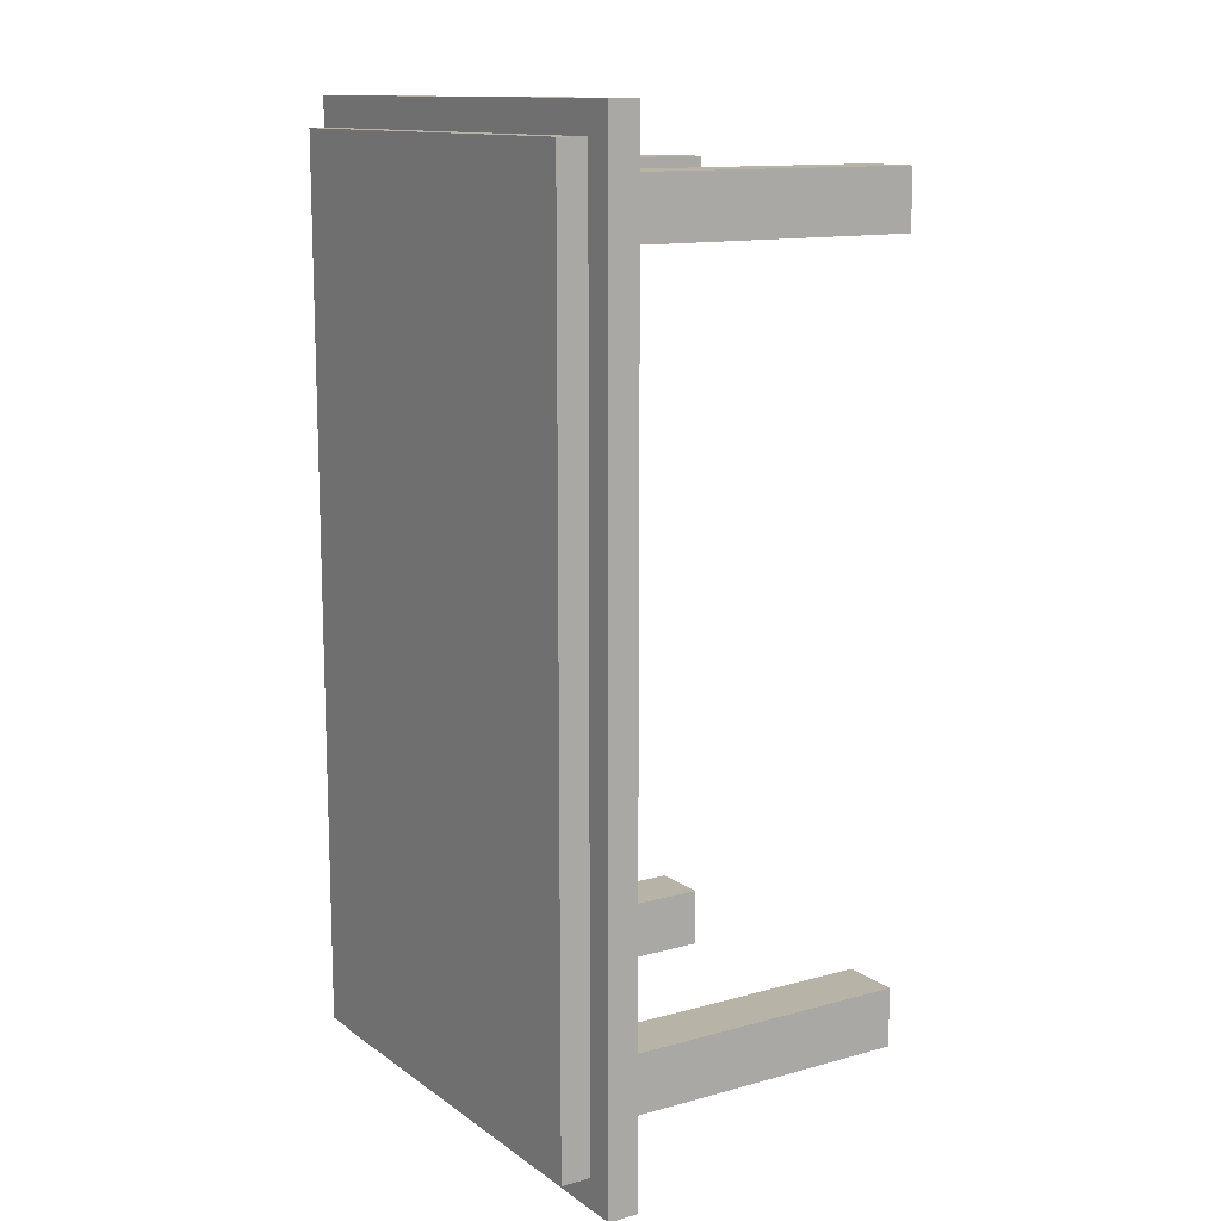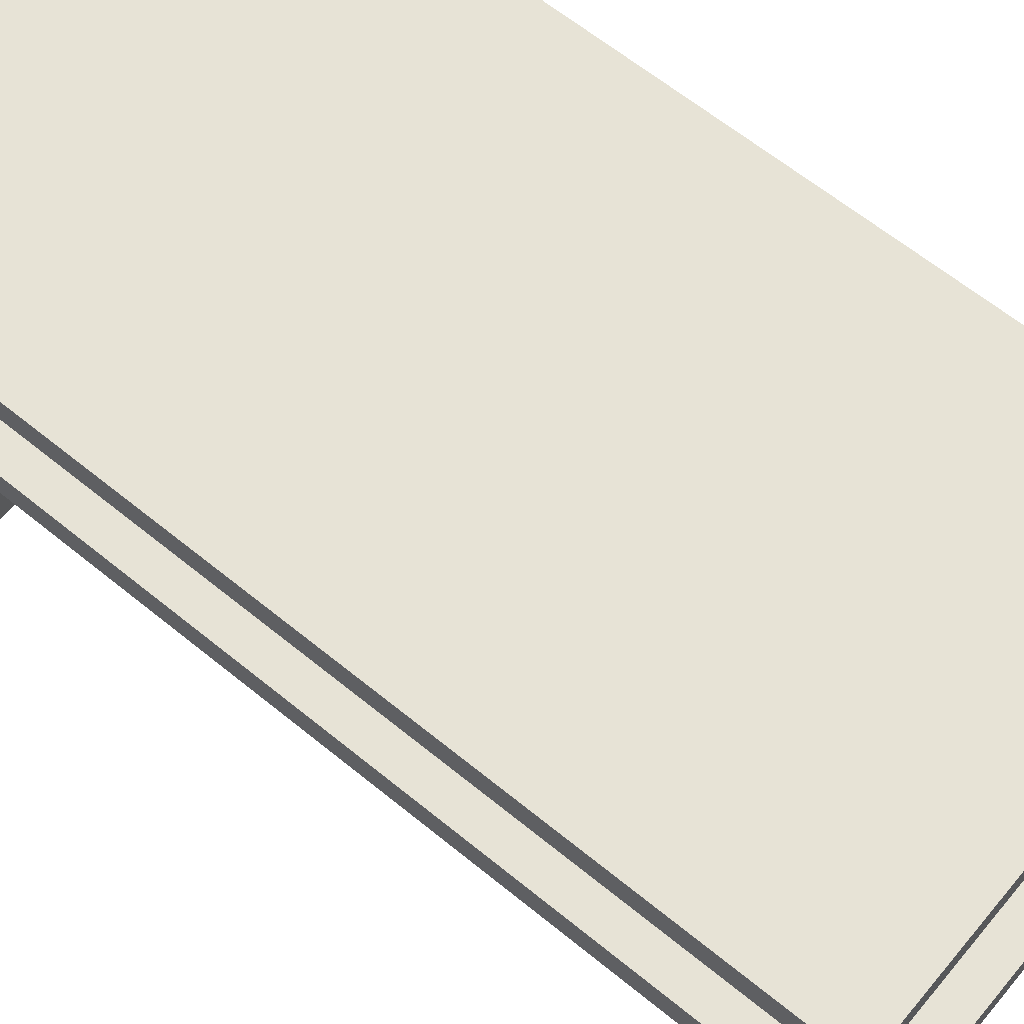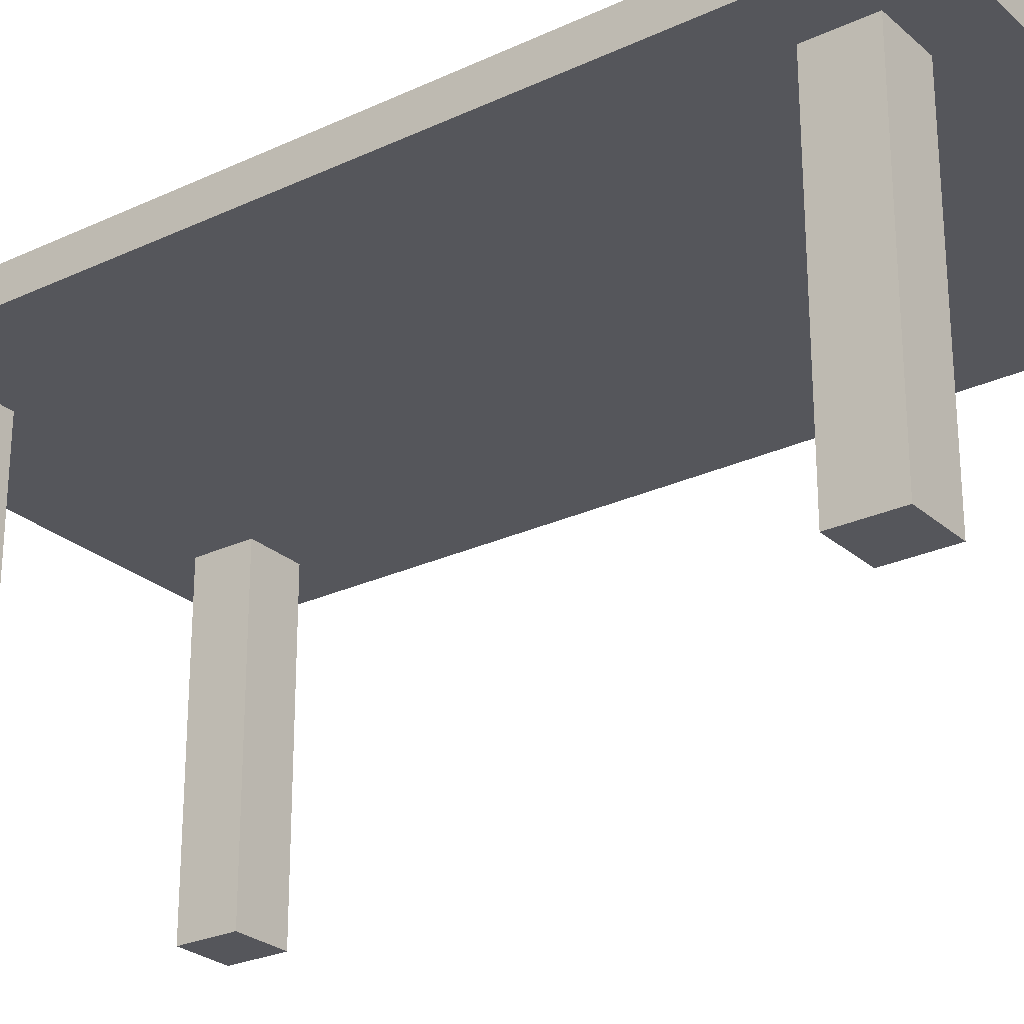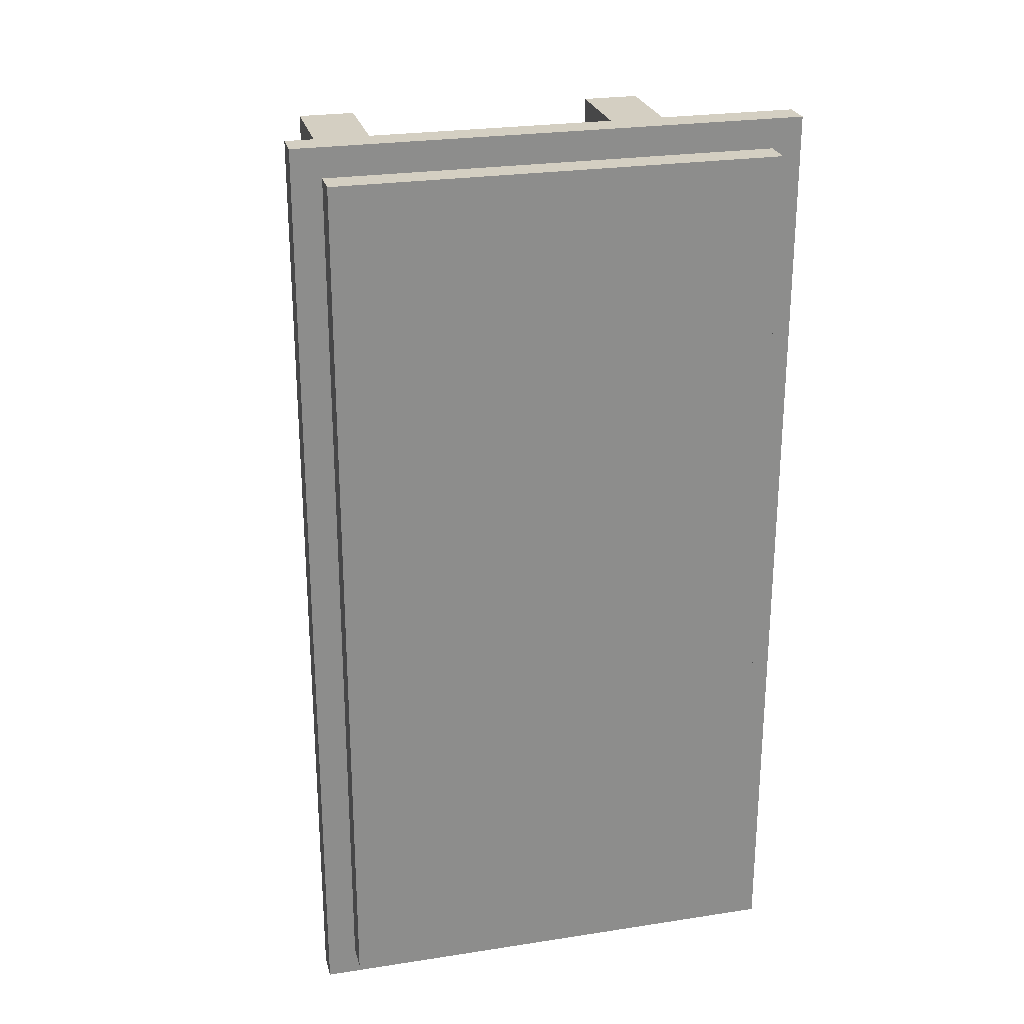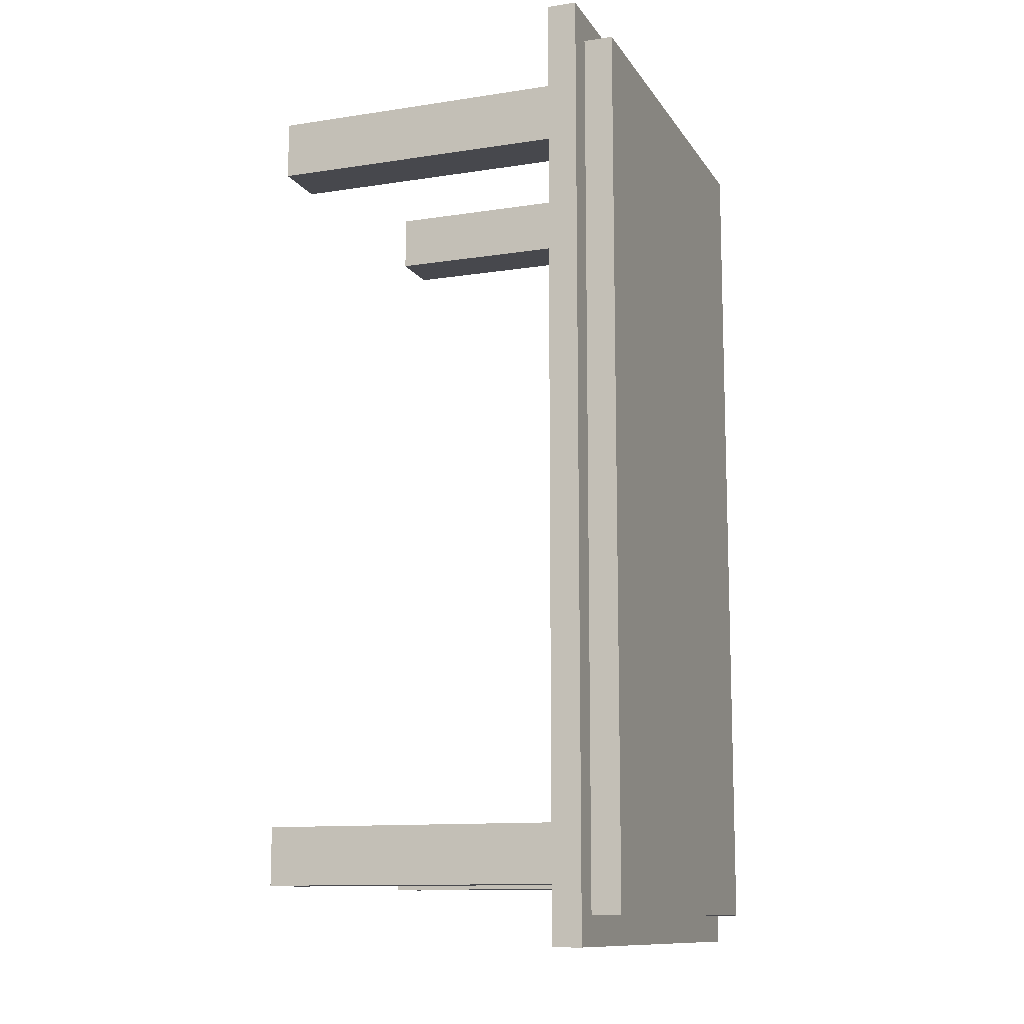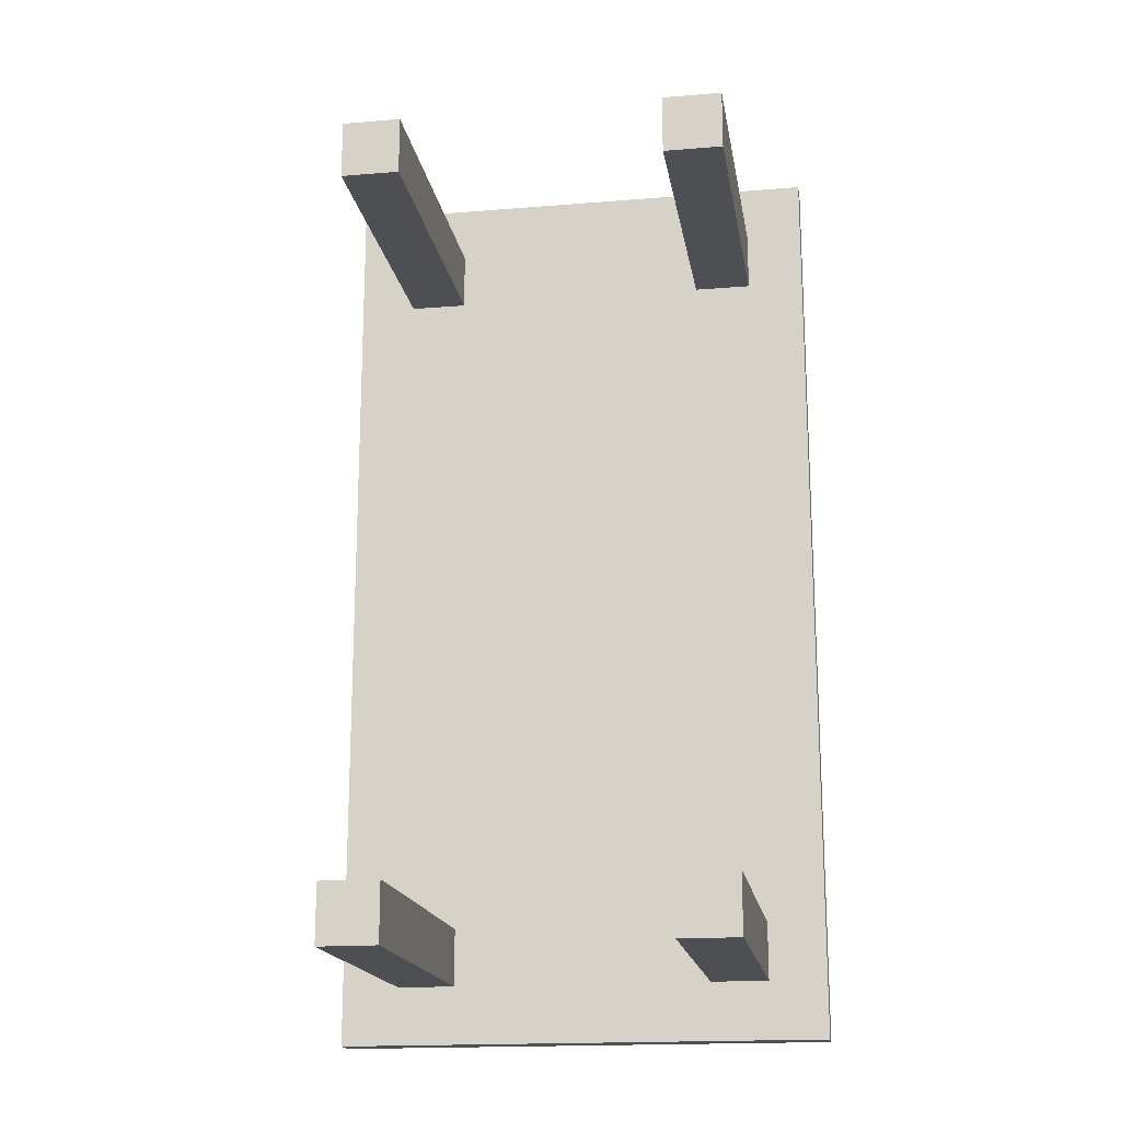
<metadata>
{"format":"obj","ext":"obj","renderer":"f3d","projection":"perspective","resolution":1024,"background":"white","views":[{"elev":12.7,"azim":-122.6,"up":"+Z"},{"elev":62.7,"azim":129.7,"up":"+Y"},{"elev":-26.2,"azim":126.5,"up":"+Y"},{"elev":25.5,"azim":166.1,"up":"+Z"},{"elev":-11.7,"azim":110.4,"up":"+Z"},{"elev":-17.7,"azim":9.2,"up":"+Z"}]}
</metadata>
<code>
o Стол
v -0.8 0.5 1.6
v -0.8 0.5 -1.6
v -0.8 0.6 1.6
v -0.8 0.6 -1.6
v -0.7 0.6 1.5
v -0.7 0.6 -1.5
v -0.7 0.7 1.5
v -0.7 0.7 -1.5
v -0.6 -0.6 1.4
v -0.6 -0.6 1.2
v -0.6 -0.6 -1.2
v -0.6 -0.6 -1.4
v -0.6 0.5 1.4
v -0.6 0.5 1.2
v -0.6 0.5 -1.2
v -0.6 0.5 -1.4
v 0.5 -0.6 1.4
v 0.5 -0.6 1.2
v 0.5 -0.6 -1.2
v 0.5 -0.6 -1.4
v 0.5 0.5 1.4
v 0.5 0.5 1.2
v 0.5 0.5 -1.2
v 0.5 0.5 -1.4
v -0.4 -0.6 1.4
v -0.4 -0.6 1.2
v -0.4 -0.6 -1.2
v -0.4 -0.6 -1.4
v -0.4 0.5 1.4
v -0.4 0.5 1.2
v -0.4 0.5 -1.2
v -0.4 0.5 -1.4
v 0.7 -0.6 1.4
v 0.7 -0.6 1.2
v 0.7 -0.6 -1.2
v 0.7 -0.6 -1.4
v 0.7 0.5 1.4
v 0.7 0.5 1.2
v 0.7 0.5 -1.2
v 0.7 0.5 -1.4
v 0.8 0.6 1.5
v 0.8 0.6 -1.5
v 0.8 0.7 1.5
v 0.8 0.7 -1.5
v 0.9 0.5 1.6
v 0.9 0.5 -1.6
v 0.9 0.6 1.6
v 0.9 0.6 -1.6
v -0.8 0.5 1.6
v -0.8 0.6 1.6
v 0.9 0.5 1.6
v 0.9 0.6 1.6
v -0.7 0.6 1.5
v -0.7 0.7 1.5
v 0.8 0.6 1.5
v 0.8 0.7 1.5
v -0.6 -0.6 1.4
v -0.6 0.5 1.4
v -0.4 -0.6 1.4
v -0.4 0.5 1.4
v 0.5 -0.6 1.4
v 0.5 0.5 1.4
v 0.7 -0.6 1.4
v 0.7 0.5 1.4
v -0.6 -0.6 -1.2
v -0.6 0.5 -1.2
v -0.4 -0.6 -1.2
v -0.4 0.5 -1.2
v 0.5 -0.6 -1.2
v 0.5 0.5 -1.2
v 0.7 -0.6 -1.2
v 0.7 0.5 -1.2
v -0.6 -0.6 1.2
v -0.6 0.5 1.2
v -0.4 -0.6 1.2
v -0.4 0.5 1.2
v 0.5 -0.6 1.2
v 0.5 0.5 1.2
v 0.7 -0.6 1.2
v 0.7 0.5 1.2
v -0.6 -0.6 -1.4
v -0.6 0.5 -1.4
v -0.4 -0.6 -1.4
v -0.4 0.5 -1.4
v 0.5 -0.6 -1.4
v 0.5 0.5 -1.4
v 0.7 -0.6 -1.4
v 0.7 0.5 -1.4
v -0.7 0.6 -1.5
v -0.7 0.7 -1.5
v 0.8 0.6 -1.5
v 0.8 0.7 -1.5
v -0.8 0.5 -1.6
v -0.8 0.6 -1.6
v 0.9 0.5 -1.6
v 0.9 0.6 -1.6
v -0.6 -0.6 1.4
v -0.4 -0.6 1.4
v 0.5 -0.6 1.4
v 0.7 -0.6 1.4
v -0.6 -0.6 1.2
v -0.4 -0.6 1.2
v 0.5 -0.6 1.2
v 0.7 -0.6 1.2
v -0.6 -0.6 -1.2
v -0.4 -0.6 -1.2
v 0.5 -0.6 -1.2
v 0.7 -0.6 -1.2
v -0.6 -0.6 -1.4
v -0.4 -0.6 -1.4
v 0.5 -0.6 -1.4
v 0.7 -0.6 -1.4
v -0.8 0.5 1.6
v 0.9 0.5 1.6
v -0.6 0.5 1.4
v -0.4 0.5 1.4
v 0.5 0.5 1.4
v 0.7 0.5 1.4
v -0.6 0.5 1.2
v -0.4 0.5 1.2
v 0.5 0.5 1.2
v 0.7 0.5 1.2
v -0.6 0.5 -1.2
v -0.4 0.5 -1.2
v 0.5 0.5 -1.2
v 0.7 0.5 -1.2
v -0.6 0.5 -1.4
v -0.4 0.5 -1.4
v 0.5 0.5 -1.4
v 0.7 0.5 -1.4
v -0.8 0.5 -1.6
v 0.9 0.5 -1.6
v -0.8 0.6 1.6
v 0.9 0.6 1.6
v -0.7 0.6 1.5
v 0.8 0.6 1.5
v -0.7 0.6 -1.5
v 0.8 0.6 -1.5
v -0.8 0.6 -1.6
v 0.9 0.6 -1.6
v -0.7 0.7 1.5
v 0.8 0.7 1.5
v -0.7 0.7 -1.5
v 0.8 0.7 -1.5
f 3 2 1
f 4 2 3
f 7 6 5
f 8 6 7
f 13 10 9
f 14 10 13
f 15 12 11
f 16 12 15
f 21 18 17
f 22 18 21
f 23 20 19
f 24 20 23
f 25 26 29
f 29 26 30
f 27 28 31
f 31 28 32
f 33 34 37
f 37 34 38
f 35 36 39
f 39 36 40
f 41 42 43
f 43 42 44
f 45 46 47
f 47 46 48
f 51 50 49
f 52 50 51
f 55 54 53
f 56 54 55
f 59 58 57
f 60 58 59
f 63 62 61
f 64 62 63
f 67 66 65
f 68 66 67
f 71 70 69
f 72 70 71
f 73 74 75
f 75 74 76
f 77 78 79
f 79 78 80
f 81 82 83
f 83 82 84
f 85 86 87
f 87 86 88
f 89 90 91
f 91 90 92
f 93 94 95
f 95 94 96
f 101 98 97
f 102 98 101
f 103 100 99
f 104 100 103
f 109 106 105
f 110 106 109
f 111 108 107
f 112 108 111
f 115 114 113
f 116 114 115
f 117 114 116
f 118 114 117
f 119 115 113
f 120 117 116
f 121 117 120
f 122 114 118
f 123 121 120
f 123 122 121
f 123 119 113
f 123 120 119
f 124 122 123
f 125 122 124
f 126 114 122
f 126 122 125
f 127 123 113
f 128 125 124
f 129 125 128
f 130 114 126
f 131 127 113
f 131 130 129
f 131 129 128
f 131 128 127
f 132 114 130
f 132 130 131
f 133 134 135
f 135 134 136
f 133 135 137
f 136 134 138
f 133 137 139
f 137 138 139
f 138 134 140
f 139 138 140
f 141 142 143
f 143 142 144

</code>
